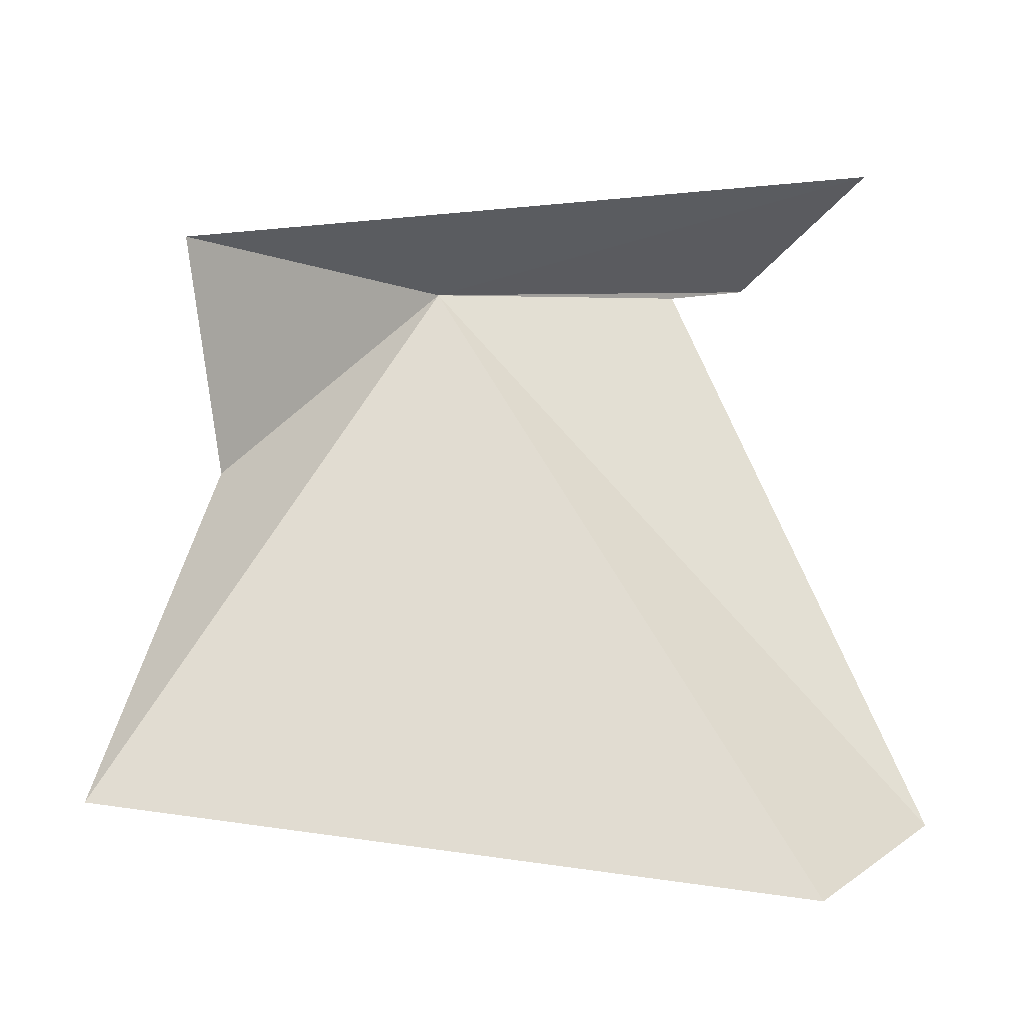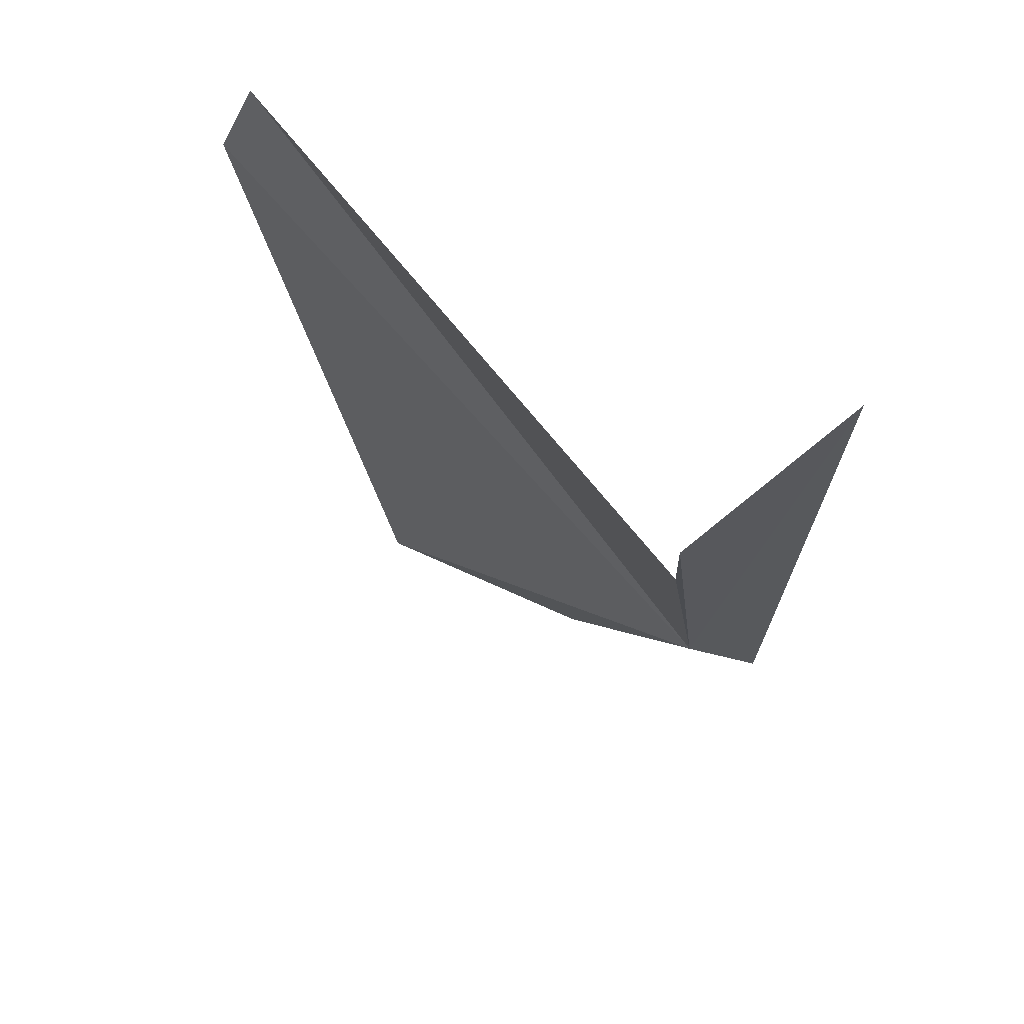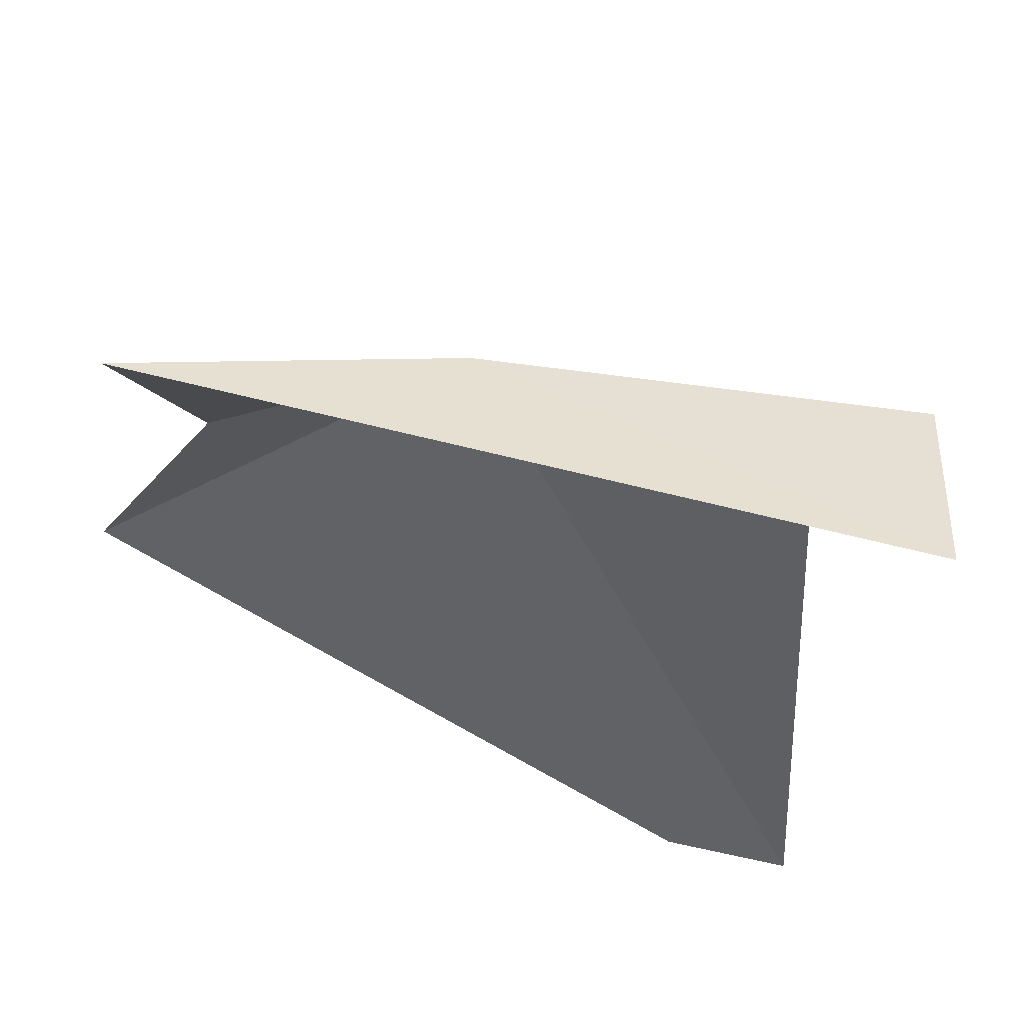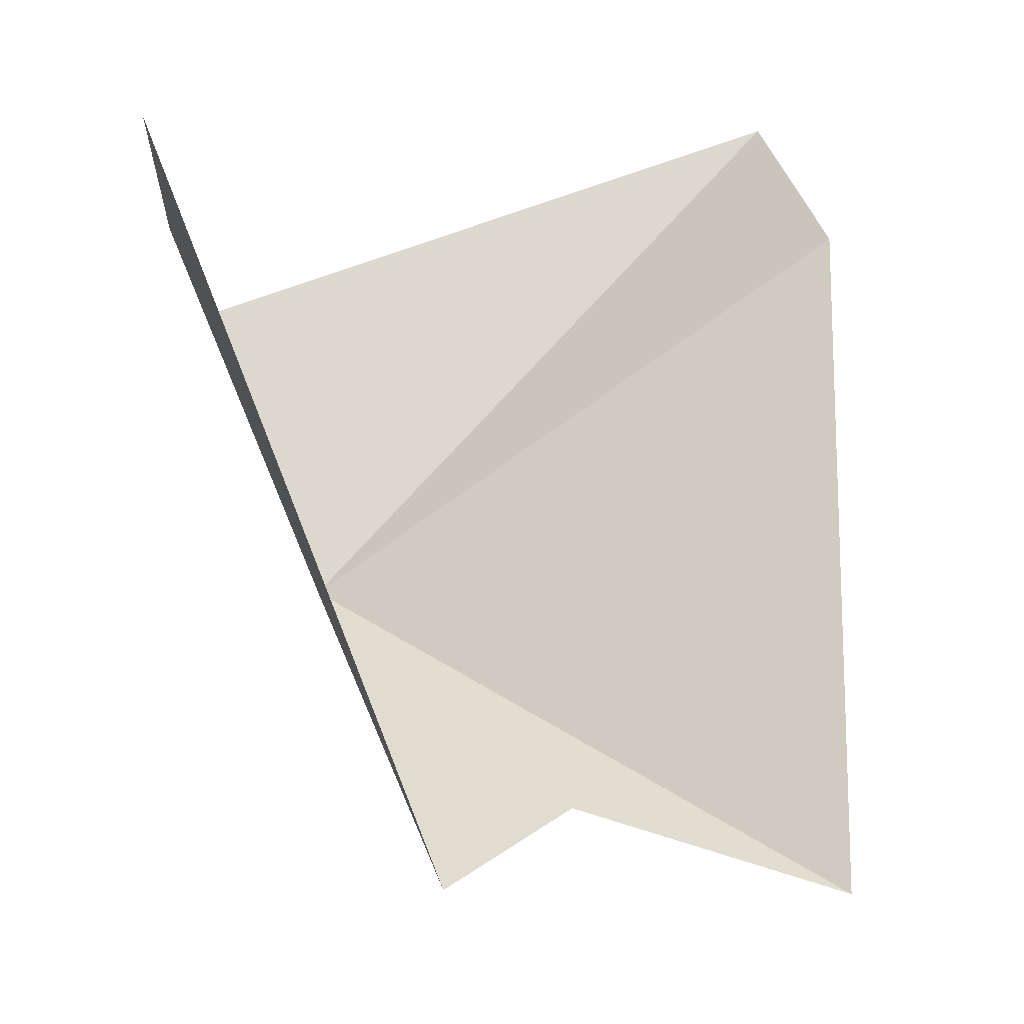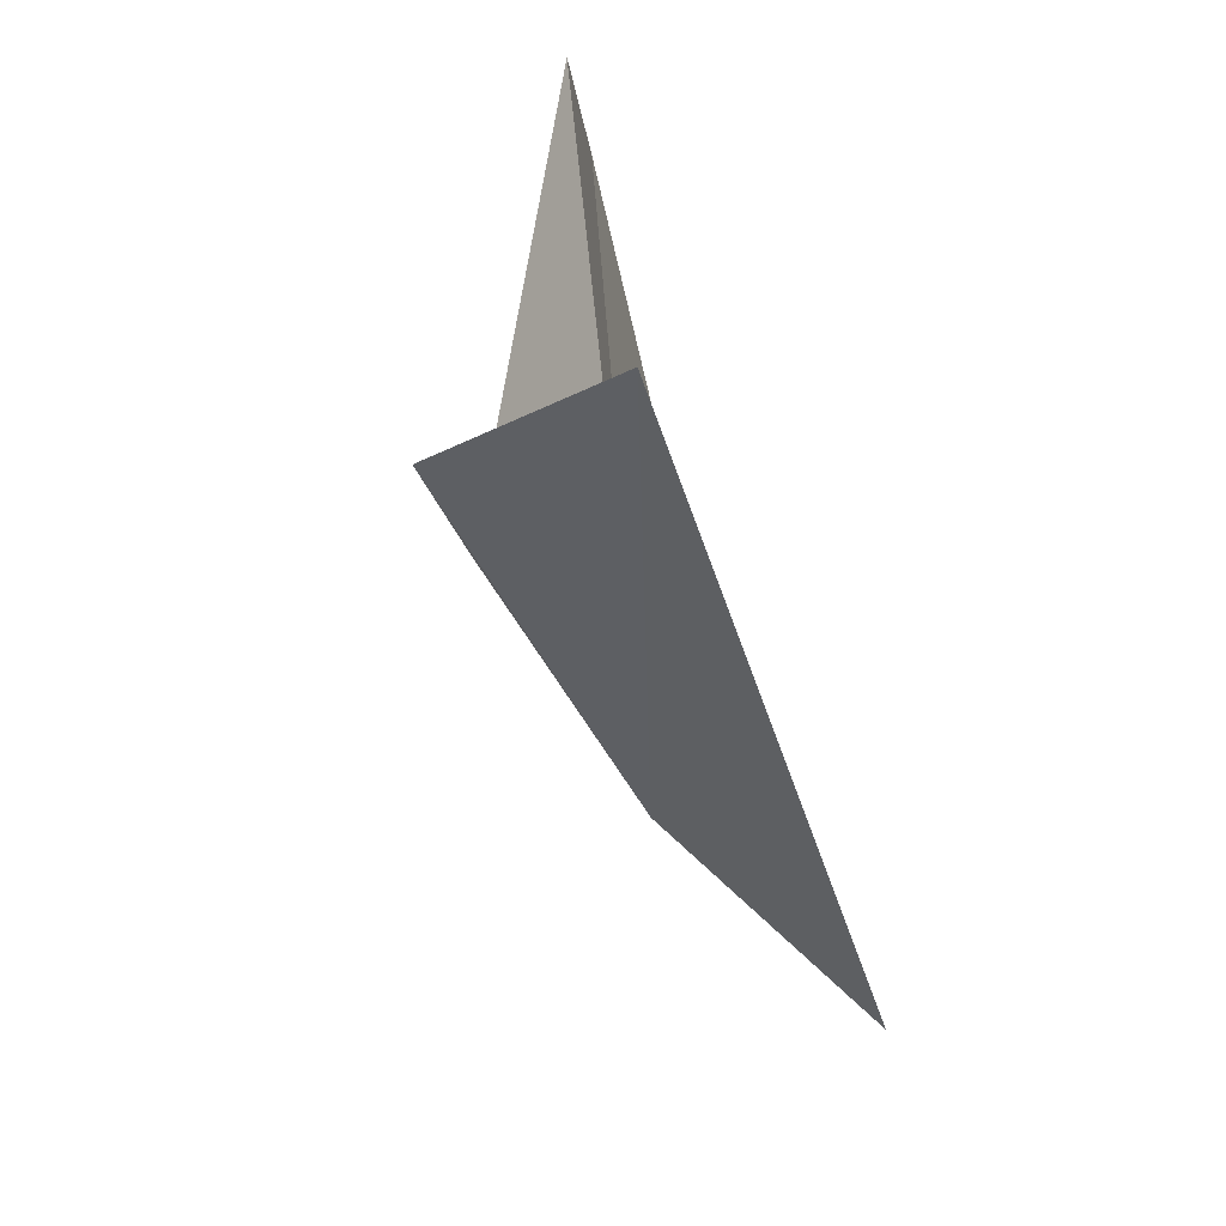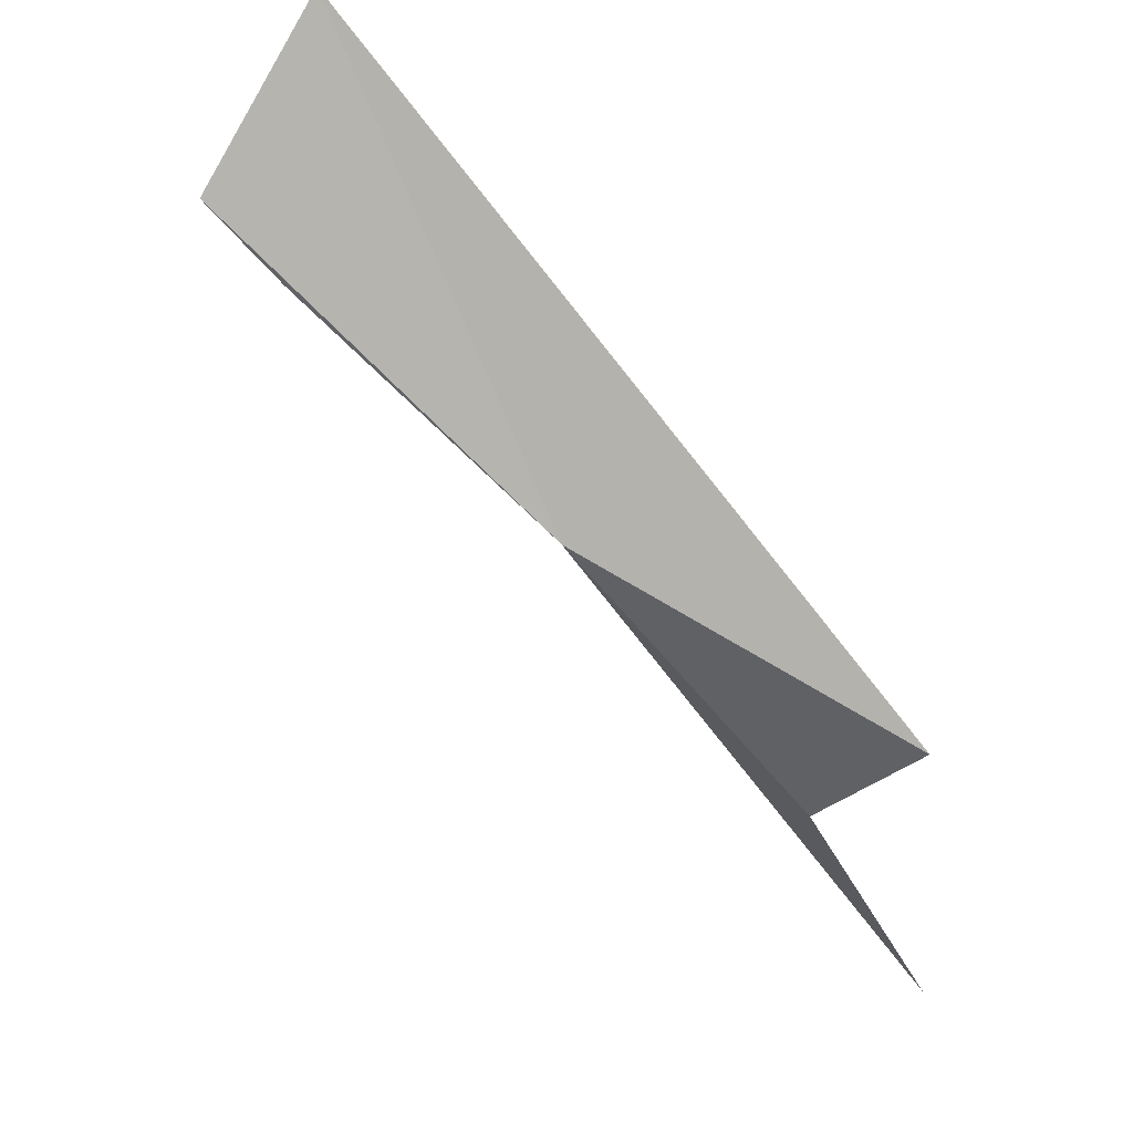
<metadata>
{"format":"obj","ext":"obj","renderer":"f3d","projection":"perspective","resolution":1024,"background":"white","views":[{"elev":-6.8,"azim":80.6,"up":"+Z"},{"elev":46.6,"azim":-62.1,"up":"+Y"},{"elev":69.1,"azim":129.3,"up":"+Z"},{"elev":5.4,"azim":53.5,"up":"+Y"},{"elev":28.2,"azim":-14.9,"up":"+Y"},{"elev":66.9,"azim":-18.1,"up":"+Z"}]}
</metadata>
<code>
v 13.31 -8.429 71.3
v 14.72 -3.663 63.34
v 14.18 -2.105 64.28
v 15.3 -11.35 68.57
v 16.62 -12.88 64.6
v 11.32 -4.761 71.8
v 10.72 -3.575 72.06
v 16.19 -11.84 71.29
v 12.56 -2.237 73.39
f 1 3 2
f 1 5 4
f 1 7 6
f 1 4 8
f 1 9 7
f 1 8 9
f 1 6 3
f 1 2 5

</code>
